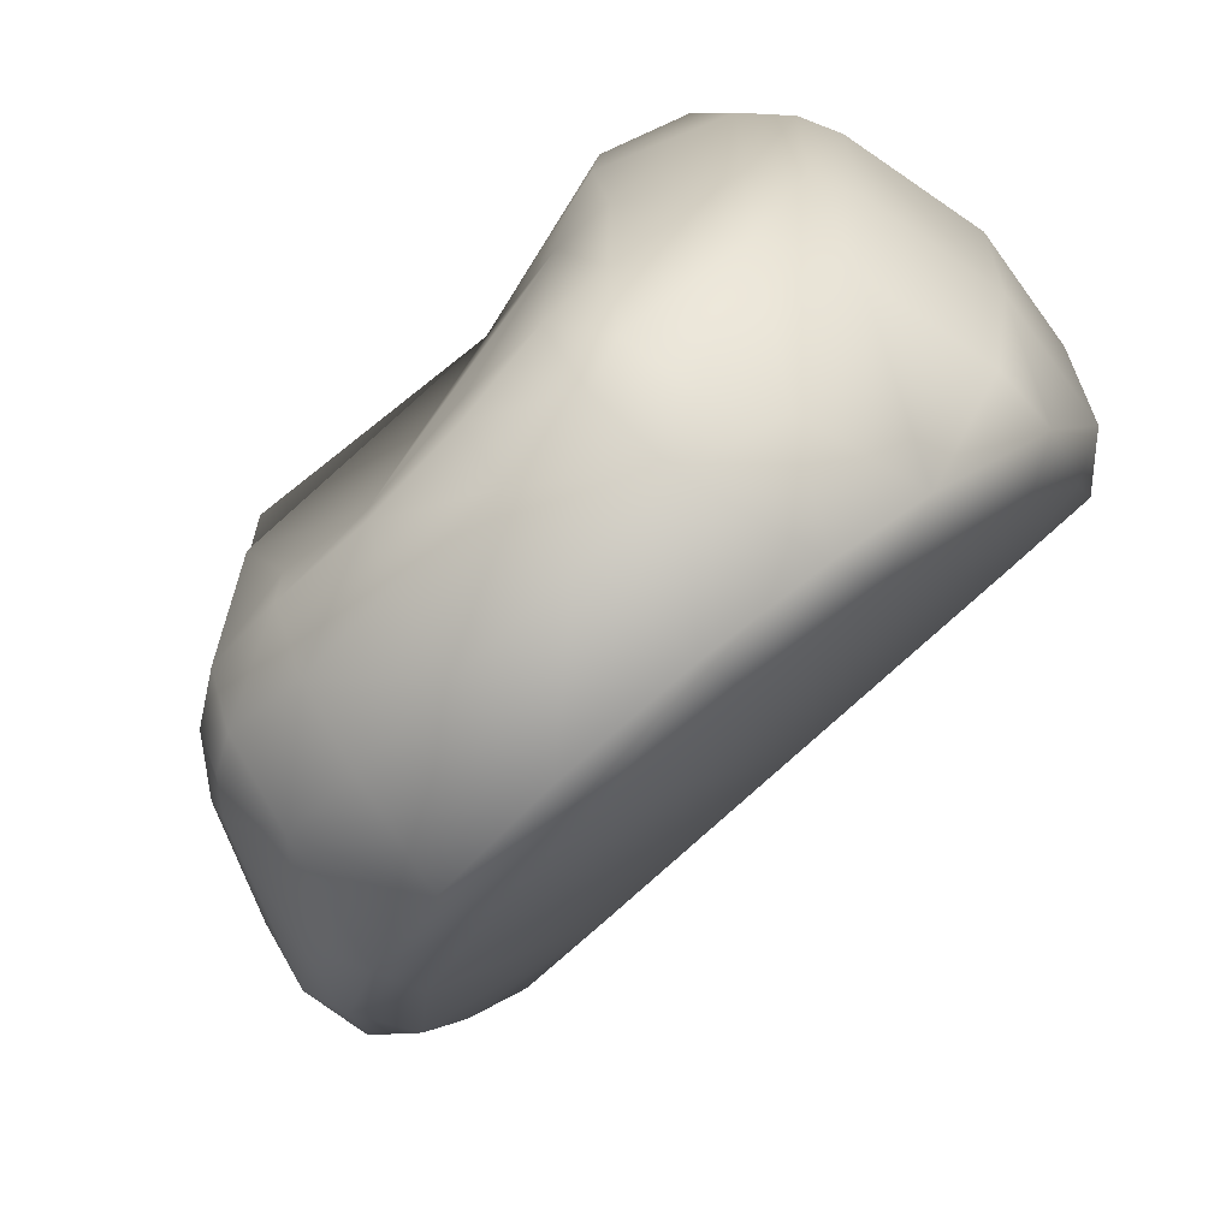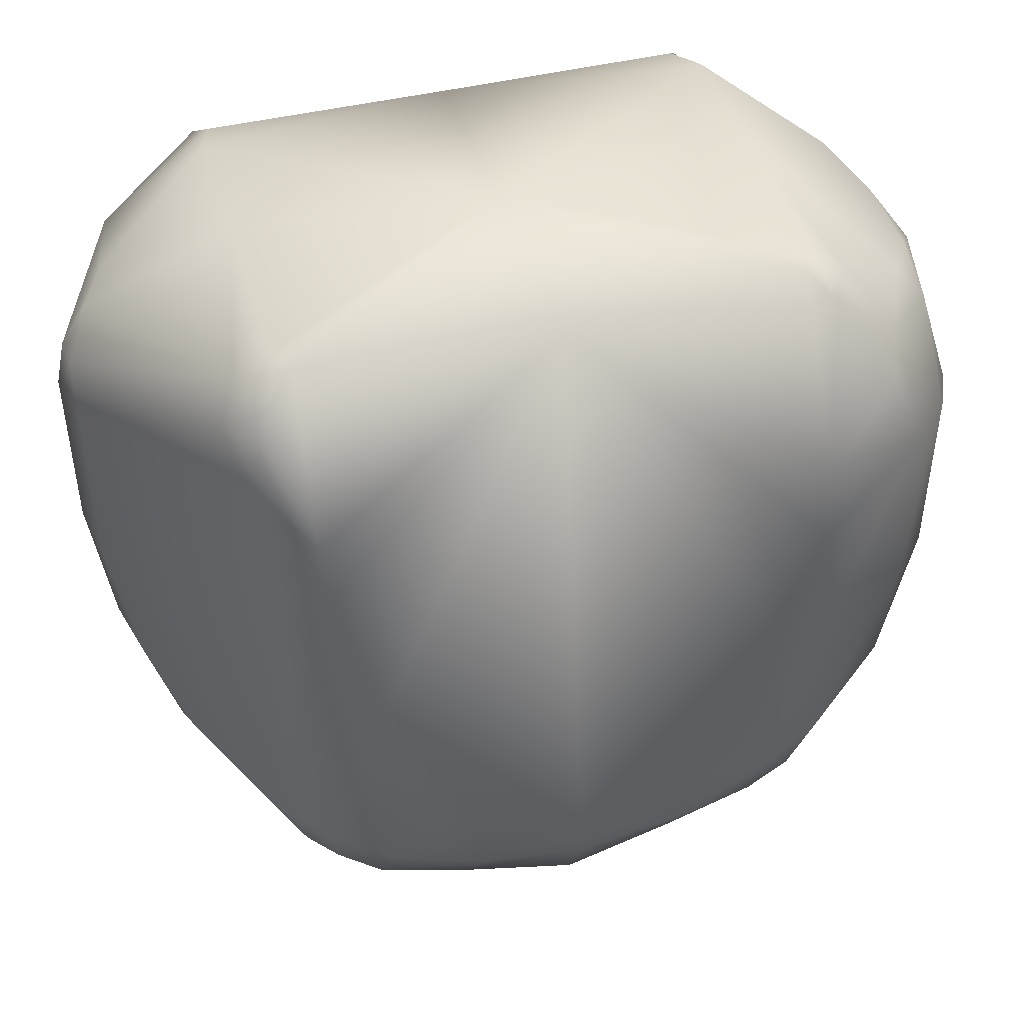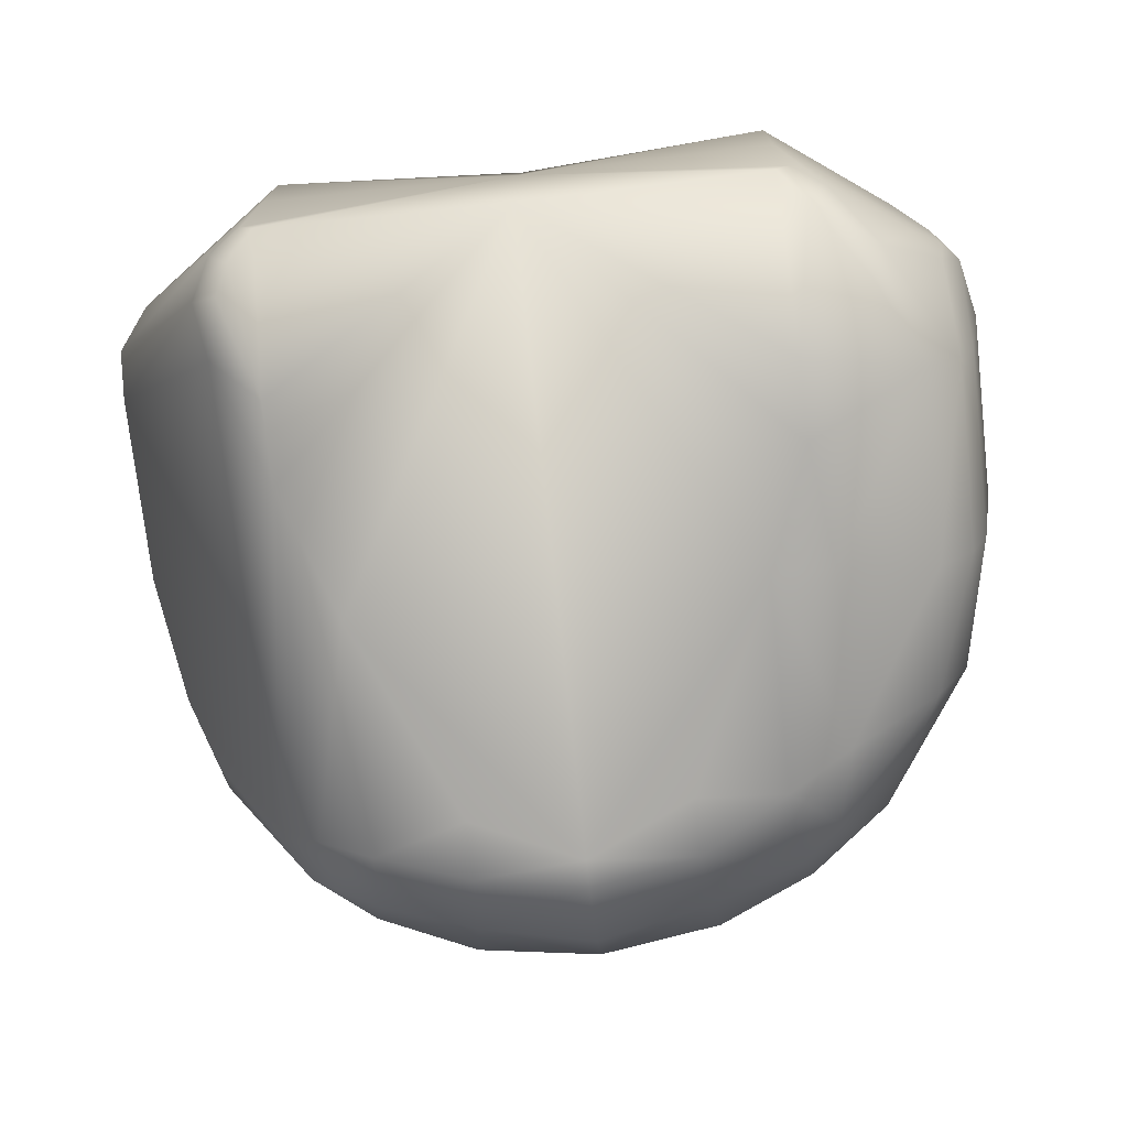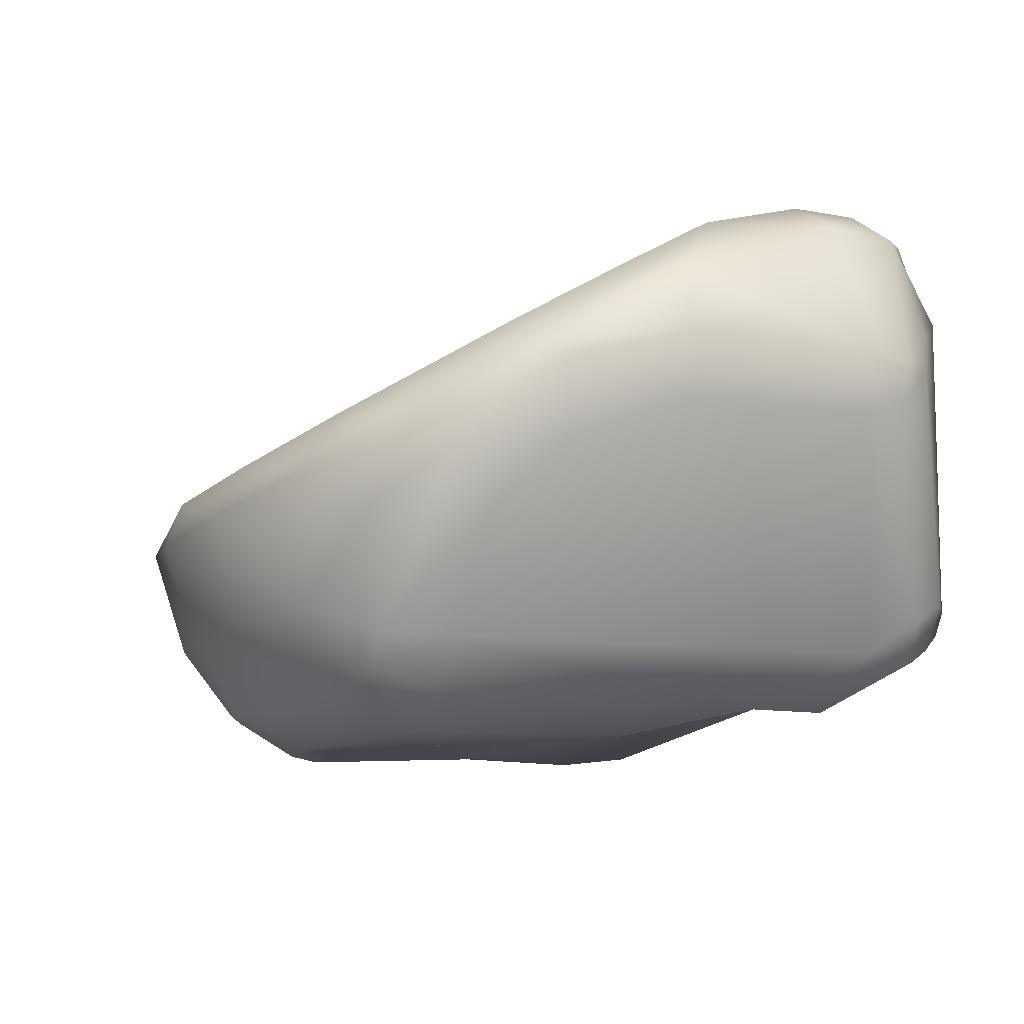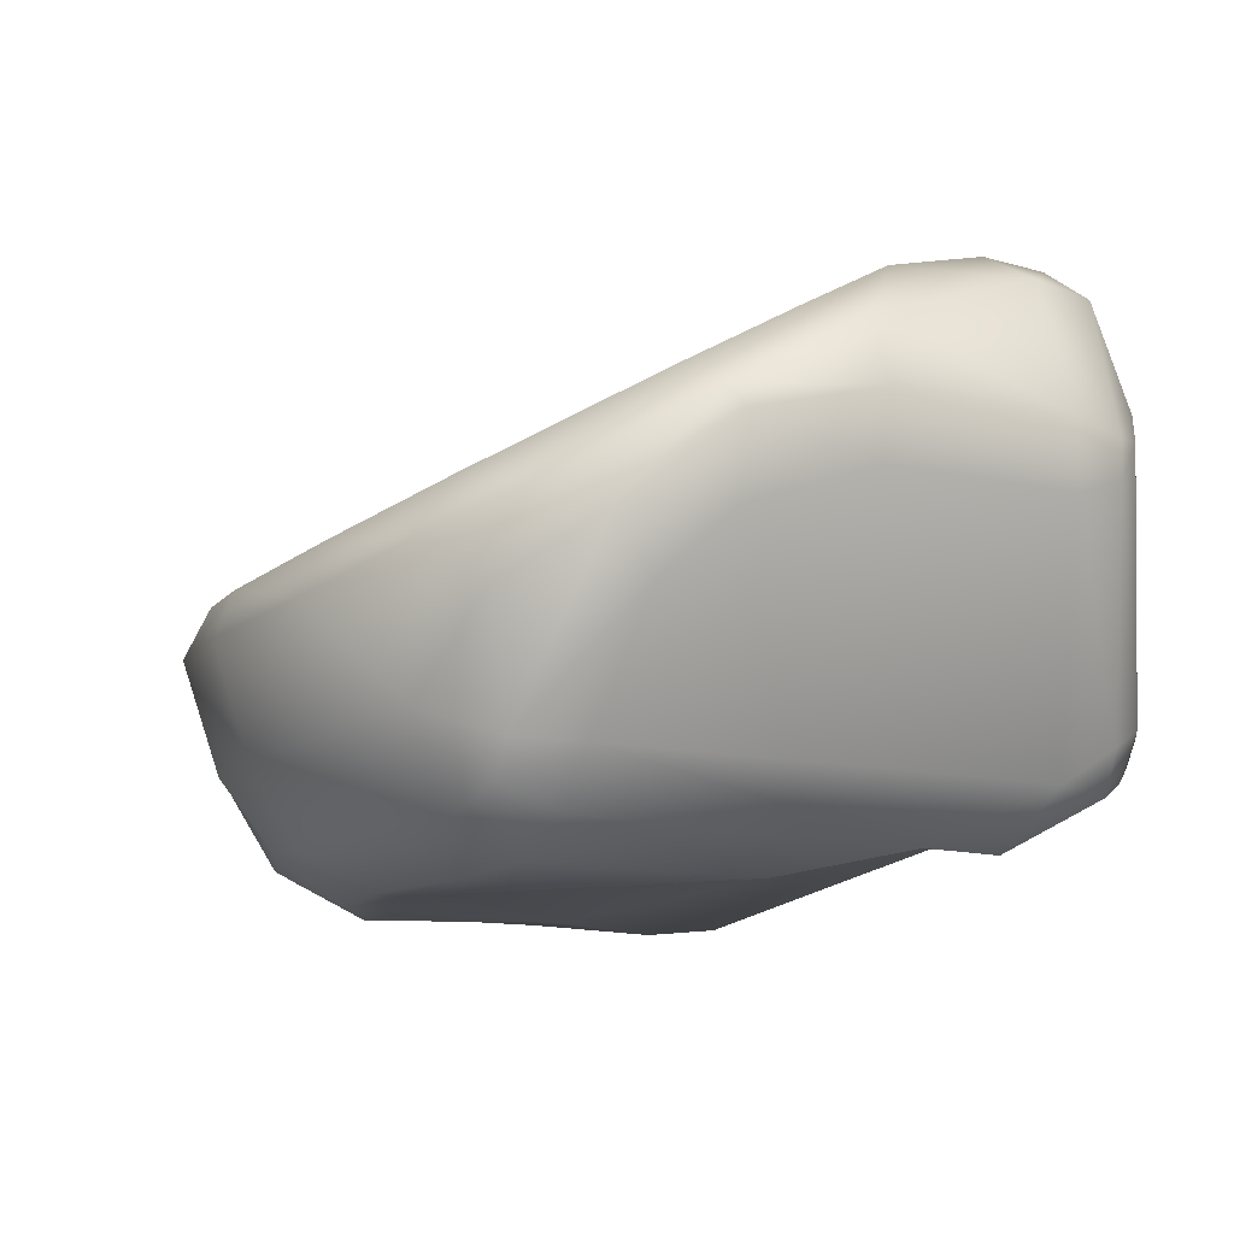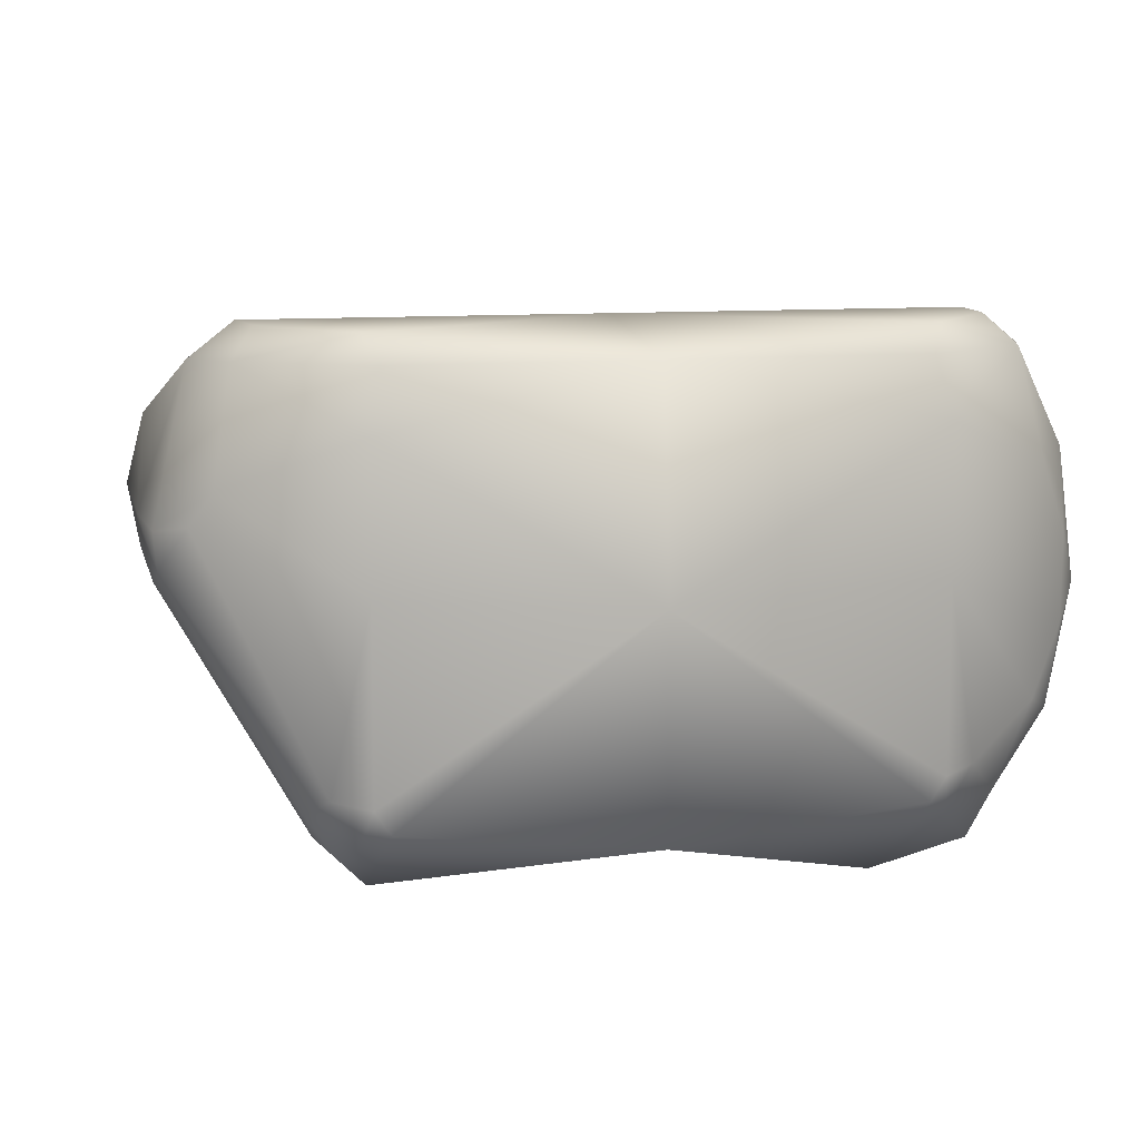
<metadata>
{"format":"obj","ext":"obj","renderer":"f3d","projection":"perspective","resolution":1024,"background":"white","views":[{"elev":-65.2,"azim":45.2,"up":"+Z"},{"elev":45.0,"azim":-15.8,"up":"+Z"},{"elev":-74.3,"azim":6.4,"up":"+Y"},{"elev":-9.9,"azim":-111.3,"up":"+Y"},{"elev":-12.7,"azim":-117.8,"up":"+Y"},{"elev":10.3,"azim":-12.9,"up":"+Y"}]}
</metadata>
<code>
v -0.09825 0.0569 -0.03051
v -0.06869 -0.07134 -0.09884
v -0.06991 -0.04316 0.05782
v -0.1156 0.003254 -0.04401
v -0.08059 -0.05736 -0.0989
v -0.02905 -0.08274 -0.1092
v -0.06974 0.06583 0.04706
v -0.06981 0.006057 0.05799
v -0.06974 0.05764 -0.02924
v -0.06974 0.001831 -0.1259
v -0.09126 0.06583 0.01905
v -0.09375 0.06561 -0.000537
v -0.06974 0.06561 -0.000537
v -0.09815 0.02401 -0.08747
v -0.1026 0.04139 -0.05738
v -0.03871 -0.008444 -0.1437
v -0.1156 0.003221 0.008129
v -0.1086 0.02001 0.03081
v -0.08059 -0.05736 0.02714
v -0.07912 -0.04202 0.05147
v -0.1027 0.02889 0.03496
v -0.0976 0.05814 0.02775
v -0.06981 0.04339 0.05799
v -0.06638 0.05888 0.05207
v -0.1089 -0.008402 -0.07705
v -0.1188 0.02007 0.00597
v -0.1061 0.05694 0.00597
v -0.1153 0.008292 0.02103
v -0.08414 -0.04802 0.04078
v -0.1161 0.01787 0.02088
v -0.1186 0.02034 -0.04447
v -0.1135 0.01145 -0.0774
v -0.114 0.03857 -0.04471
v -0.1113 0.01747 -0.08124
v -0.09927 -0.02502 -0.09268
v -0.101 -0.01017 -0.1035
v -0.07425 -0.05652 -0.115
v -0.09015 -0.004023 -0.1184
v -0.06911 -0.01432 -0.1363
v -0.0387 -0.02253 -0.1505
v -0.05407 -0.08035 -0.1012
v -0.06586 -0.04921 0.05804
v -0.0308 -0.07108 -0.1278
v -0.06699 -0.06514 -0.1149
v -0.05929 -0.04902 -0.1315
v -0.05565 -0.07124 -0.1185
v -0.03298 -0.05214 -0.1422
v -0.08231 -0.02502 -0.123
v -0.06644 -0.07305 0.01873
v -0.07274 -0.05455 0.05028
v -0.02905 -0.08274 -0.09304
v -0.05349 -0.08035 -0.03781
v -0.06687 -0.07272 -0.003562
v -0.07626 -0.05871 0.04329
v 0.09825 0.0569 -0.03051
v 0.07011 -0.07948 -0.08559
v 0.06991 -0.04316 0.05782
v 0.1202 -0.001336 -0.04472
v 0.02905 -0.08274 -0.1092
v 0 0.05764 -0.02924
v 0 -0.01295 -0.1515
v 0 -0.05684 0.05789
v 0 0.001045 0.05789
v 0 0.05881 0.05196
v 0 -0.08271 -0.1146
v 0.06974 0.06583 0.04706
v 0.06981 0.006057 0.05799
v 0.06974 0.05764 -0.02924
v 0.06974 0.001831 -0.1259
v 0.09126 0.06583 0.01905
v 0 0.06561 -0.000537
v 0.09375 0.06561 -0.000537
v 0.06974 0.06561 -0.000537
v 0.09815 0.02401 -0.08747
v 0.1026 0.04139 -0.05738
v 0.03871 -0.008444 -0.1437
v 0.1204 0.000335 0.00597
v 0.1109 0.011 0.02906
v 0.108 -0.0534 0.005971
v 0.07912 -0.04202 0.05147
v 0.1027 0.02889 0.03496
v 0.0976 0.05814 0.02775
v 0.06981 0.04339 0.05799
v 0.06638 0.05888 0.05207
v 0.1125 -0.001403 -0.08124
v 0.1061 0.05694 0.00597
v 0.1164 -0.002977 0.02274
v 0.09034 -0.05321 0.03713
v 0.114 0.03857 -0.04471
v 0.1113 0.01747 -0.08124
v 0.0715 -0.05505 -0.1184
v 0.09015 -0.004023 -0.1184
v 0.06911 -0.01432 -0.1363
v 0.0387 -0.02253 -0.1505
v 0 -0.02573 -0.1561
v 0.05304 -0.08273 -0.09473
v 0.06586 -0.04921 0.05804
v 0.0308 -0.07108 -0.1278
v 0.06612 -0.0726 -0.1085
v 0 -0.07342 -0.1337
v 0.05929 -0.04902 -0.1315
v 0.05565 -0.07124 -0.1185
v 0.03298 -0.05214 -0.1422
v 0 -0.05387 -0.1465
v 0.08181 -0.03791 -0.1184
v 0.06562 -0.07859 0.01577
v 0.07274 -0.05455 0.05028
v 0.02905 -0.08274 -0.09304
v 0.05349 -0.08035 -0.03781
v 0 -0.08271 -0.1069
v 0.06556 -0.08096 -0.005051
v 0.08616 -0.06706 0.03075
v 0.1107 -0.0127 0.02924
v 0.1009 -0.03043 0.03612
v 0.1078 -0.05354 -0.04472
v 0.07011 -0.07948 -0.03781
v 0.09547 -0.06063 -0.08013
v 0.09761 -0.06437 -0.04446
v 0.0978 -0.06426 0.007295
v 0.1075 -0.03449 0.02867
v 0.1129 -0.04204 0.005971
v 0.113 -0.04112 -0.04471
v 0.1058 -0.03851 -0.08124
v 0.1145 0.03681 0.00597
v 0.112 0.03192 0.02274
f 7 71 13
f 8 21 18
f 7 22 24
f 4 5 19
f 19 54 29
f 60 16 10
f 43 65 6
f 4 32 25
f 13 60 9
f 63 42 62
f 31 34 32
f 11 13 12
f 12 9 1
f 48 45 37
f 64 23 63
f 29 17 19
f 28 18 30
f 22 23 24
f 8 20 3
f 21 30 18
f 35 37 5
f 26 28 30
f 20 28 29
f 30 27 26
f 9 14 15
f 33 26 27
f 26 4 17
f 11 27 22
f 15 34 33
f 1 27 12
f 45 46 44
f 36 34 38
f 25 36 35
f 38 14 10
f 38 10 39
f 36 48 37
f 46 6 41
f 39 16 40
f 40 61 95
f 29 50 20
f 45 43 46
f 43 104 100
f 37 45 44
f 44 5 37
f 2 46 41
f 45 40 47
f 47 95 104
f 39 45 48
f 38 48 36
f 49 50 54
f 5 53 19
f 64 7 24
f 51 41 6
f 110 6 65
f 50 3 20
f 62 52 110
f 2 52 53
f 66 73 71
f 119 88 112
f 82 66 84
f 119 112 106
f 69 76 60
f 98 65 100
f 85 92 90
f 60 73 68
f 63 57 67
f 73 70 72
f 68 72 55
f 64 83 84
f 120 79 121
f 125 77 124
f 82 83 81
f 58 124 77
f 114 88 120
f 116 119 111
f 75 74 68
f 90 58 85
f 109 108 96
f 86 70 82
f 75 90 74
f 55 89 75
f 93 105 101
f 74 92 69
f 92 93 69
f 102 59 98
f 76 93 94
f 61 94 95
f 88 107 112
f 101 98 103
f 104 98 100
f 99 96 102
f 94 101 103
f 95 103 104
f 91 117 99
f 106 107 97
f 64 66 71
f 59 110 65
f 107 57 97
f 62 110 109
f 116 111 109
f 56 118 116
f 121 115 122
f 117 118 56
f 123 115 117
f 118 79 119
f 56 109 96
f 111 119 106
f 123 92 85
f 58 121 122
f 121 87 120
f 101 91 102
f 99 102 91
f 86 125 124
f 86 124 89
f 82 81 125
f 78 113 87
f 125 78 87
f 120 113 114
f 99 117 56
f 67 80 114
f 105 117 91
f 96 108 59
f 85 122 123
f 23 21 8
f 11 22 7
f 19 17 4
f 5 25 35
f 25 5 4
f 49 54 19
f 10 9 60
f 60 61 16
f 100 65 43
f 31 32 4
f 71 60 13
f 3 63 8
f 63 3 42
f 33 34 31
f 7 13 11
f 13 9 12
f 23 64 24
f 63 23 8
f 28 17 29
f 21 23 22
f 18 20 8
f 22 30 21
f 36 37 35
f 17 28 26
f 18 28 20
f 22 27 30
f 15 1 9
f 9 10 14
f 31 26 33
f 31 4 26
f 12 27 11
f 14 34 15
f 33 1 15
f 1 33 27
f 32 34 36
f 32 36 25
f 34 14 38
f 43 6 46
f 10 16 39
f 16 61 40
f 54 50 29
f 47 43 45
f 47 104 43
f 2 5 44
f 44 46 2
f 39 40 45
f 40 95 47
f 39 48 38
f 42 50 49
f 53 5 2
f 19 53 49
f 71 7 64
f 52 41 51
f 51 6 110
f 42 3 50
f 62 42 49
f 62 53 52
f 52 51 110
f 53 62 49
f 41 52 2
f 79 88 119
f 70 66 82
f 60 68 69
f 60 76 61
f 59 65 98
f 71 73 60
f 97 63 62
f 63 97 57
f 66 70 73
f 73 72 68
f 83 64 63
f 63 67 83
f 88 79 120
f 87 77 125
f 84 83 82
f 89 124 58
f 80 88 114
f 118 119 116
f 68 55 75
f 68 74 69
f 89 58 90
f 72 70 86
f 89 90 75
f 86 55 72
f 55 86 89
f 92 105 93
f 90 92 74
f 96 59 102
f 69 93 76
f 76 94 61
f 80 107 88
f 102 98 101
f 103 98 104
f 56 96 99
f 93 101 94
f 94 103 95
f 112 107 106
f 84 66 64
f 108 110 59
f 80 57 107
f 106 97 62
f 109 110 108
f 62 109 111
f 111 106 62
f 79 115 121
f 115 118 117
f 122 115 123
f 115 79 118
f 116 109 56
f 105 92 123
f 77 121 58
f 77 87 121
f 105 91 101
f 82 125 86
f 81 78 125
f 87 113 120
f 67 78 81
f 81 83 67
f 67 57 80
f 67 114 113
f 113 78 67
f 123 117 105
f 58 122 85
f 7 71 13
f 8 21 18
f 7 22 24
f 4 5 19
f 19 54 29
f 60 16 10
f 43 65 6
f 4 32 25
f 13 60 9
f 63 42 62
f 31 34 32
f 11 13 12
f 12 9 1
f 48 45 37
f 64 23 63
f 29 17 19
f 28 18 30
f 22 23 24
f 8 20 3
f 21 30 18
f 35 37 5
f 26 28 30
f 20 28 29
f 30 27 26
f 9 14 15
f 33 26 27
f 26 4 17
f 11 27 22
f 15 34 33
f 1 27 12
f 45 46 44
f 36 34 38
f 25 36 35
f 38 14 10
f 38 10 39
f 36 48 37
f 46 6 41
f 39 16 40
f 40 61 95
f 29 50 20
f 45 43 46
f 43 104 100
f 37 45 44
f 44 5 37
f 2 46 41
f 45 40 47
f 47 95 104
f 39 45 48
f 38 48 36
f 49 50 54
f 5 53 19
f 64 7 24
f 51 41 6
f 110 6 65
f 50 3 20
f 62 52 110
f 2 52 53
f 66 73 71
f 119 88 112
f 82 66 84
f 119 112 106
f 69 76 60
f 98 65 100
f 85 92 90
f 60 73 68
f 63 57 67
f 73 70 72
f 68 72 55
f 64 83 84
f 120 79 121
f 125 77 124
f 82 83 81
f 58 124 77
f 114 88 120
f 116 119 111
f 75 74 68
f 90 58 85
f 109 108 96
f 86 70 82
f 75 90 74
f 55 89 75
f 93 105 101
f 74 92 69
f 92 93 69
f 102 59 98
f 76 93 94
f 61 94 95
f 88 107 112
f 101 98 103
f 104 98 100
f 99 96 102
f 94 101 103
f 95 103 104
f 91 117 99
f 106 107 97
f 64 66 71
f 59 110 65
f 107 57 97
f 62 110 109
f 116 111 109
f 56 118 116
f 121 115 122
f 117 118 56
f 123 115 117
f 118 79 119
f 56 109 96
f 111 119 106
f 123 92 85
f 58 121 122
f 121 87 120
f 101 91 102
f 99 102 91
f 86 125 124
f 86 124 89
f 82 81 125
f 78 113 87
f 125 78 87
f 120 113 114
f 99 117 56
f 67 80 114
f 105 117 91
f 96 108 59
f 85 122 123
f 23 21 8
f 11 22 7
f 19 17 4
f 5 25 35
f 25 5 4
f 49 54 19
f 10 9 60
f 60 61 16
f 100 65 43
f 31 32 4
f 71 60 13
f 3 63 8
f 63 3 42
f 33 34 31
f 7 13 11
f 13 9 12
f 23 64 24
f 63 23 8
f 28 17 29
f 21 23 22
f 18 20 8
f 22 30 21
f 36 37 35
f 17 28 26
f 18 28 20
f 22 27 30
f 15 1 9
f 9 10 14
f 31 26 33
f 31 4 26
f 12 27 11
f 14 34 15
f 33 1 15
f 1 33 27
f 32 34 36
f 32 36 25
f 34 14 38
f 43 6 46
f 10 16 39
f 16 61 40
f 54 50 29
f 47 43 45
f 47 104 43
f 2 5 44
f 44 46 2
f 39 40 45
f 40 95 47
f 39 48 38
f 42 50 49
f 53 5 2
f 19 53 49
f 71 7 64
f 52 41 51
f 51 6 110
f 42 3 50
f 62 42 49
f 62 53 52
f 52 51 110
f 53 62 49
f 41 52 2
f 79 88 119
f 70 66 82
f 60 68 69
f 60 76 61
f 59 65 98
f 71 73 60
f 97 63 62
f 63 97 57
f 66 70 73
f 73 72 68
f 83 64 63
f 63 67 83
f 88 79 120
f 87 77 125
f 84 83 82
f 89 124 58
f 80 88 114
f 118 119 116
f 68 55 75
f 68 74 69
f 89 58 90
f 72 70 86
f 89 90 75
f 86 55 72
f 55 86 89
f 92 105 93
f 90 92 74
f 96 59 102
f 69 93 76
f 76 94 61
f 80 107 88
f 102 98 101
f 103 98 104
f 56 96 99
f 93 101 94
f 94 103 95
f 112 107 106
f 84 66 64
f 108 110 59
f 80 57 107
f 106 97 62
f 109 110 108
f 62 109 111
f 111 106 62
f 79 115 121
f 115 118 117
f 122 115 123
f 115 79 118
f 116 109 56
f 105 92 123
f 77 121 58
f 77 87 121
f 105 91 101
f 82 125 86
f 81 78 125
f 87 113 120
f 67 78 81
f 81 83 67
f 67 57 80
f 67 114 113
f 113 78 67
f 123 117 105
f 58 122 85

</code>
